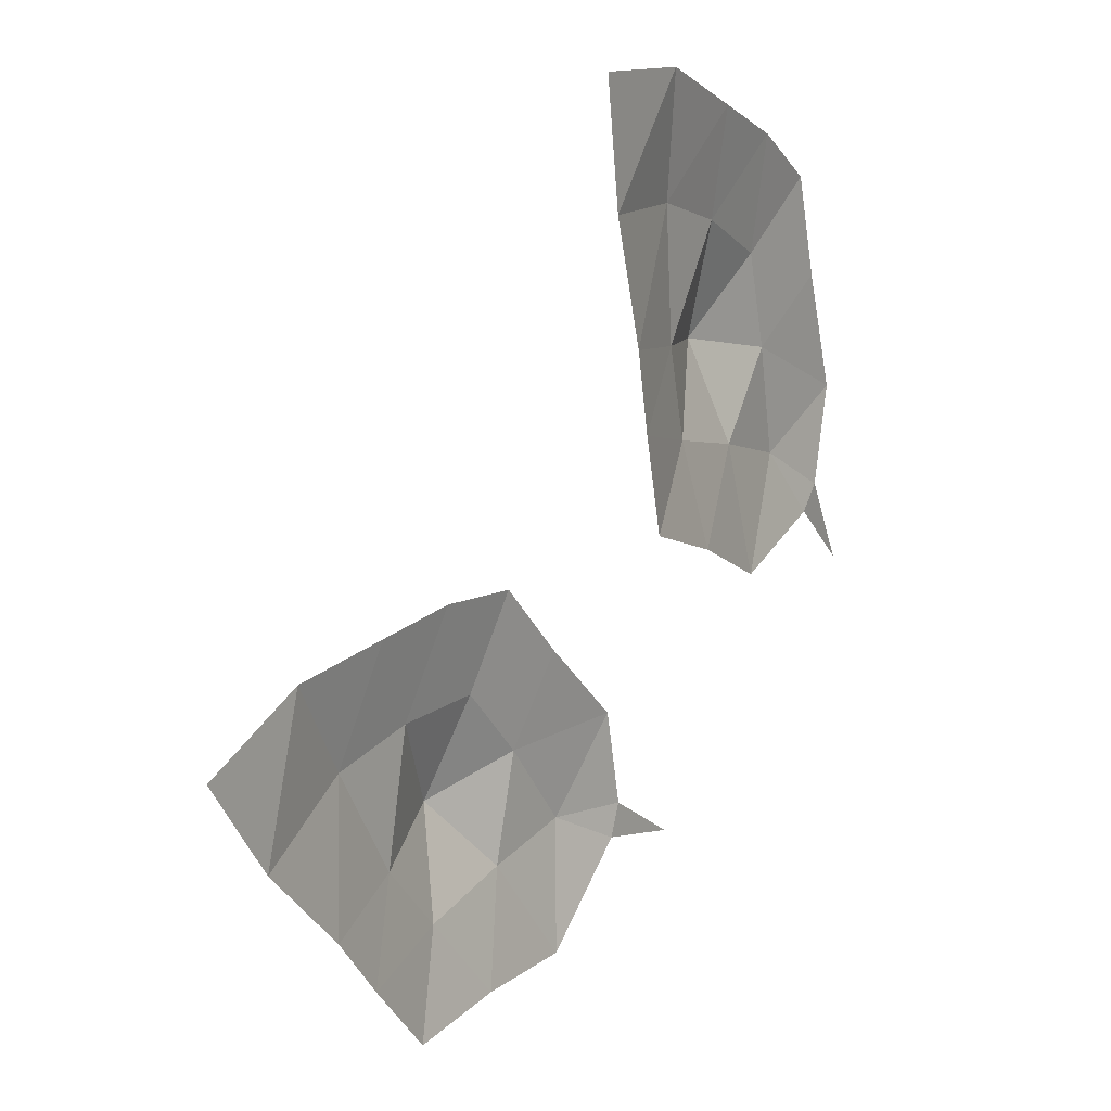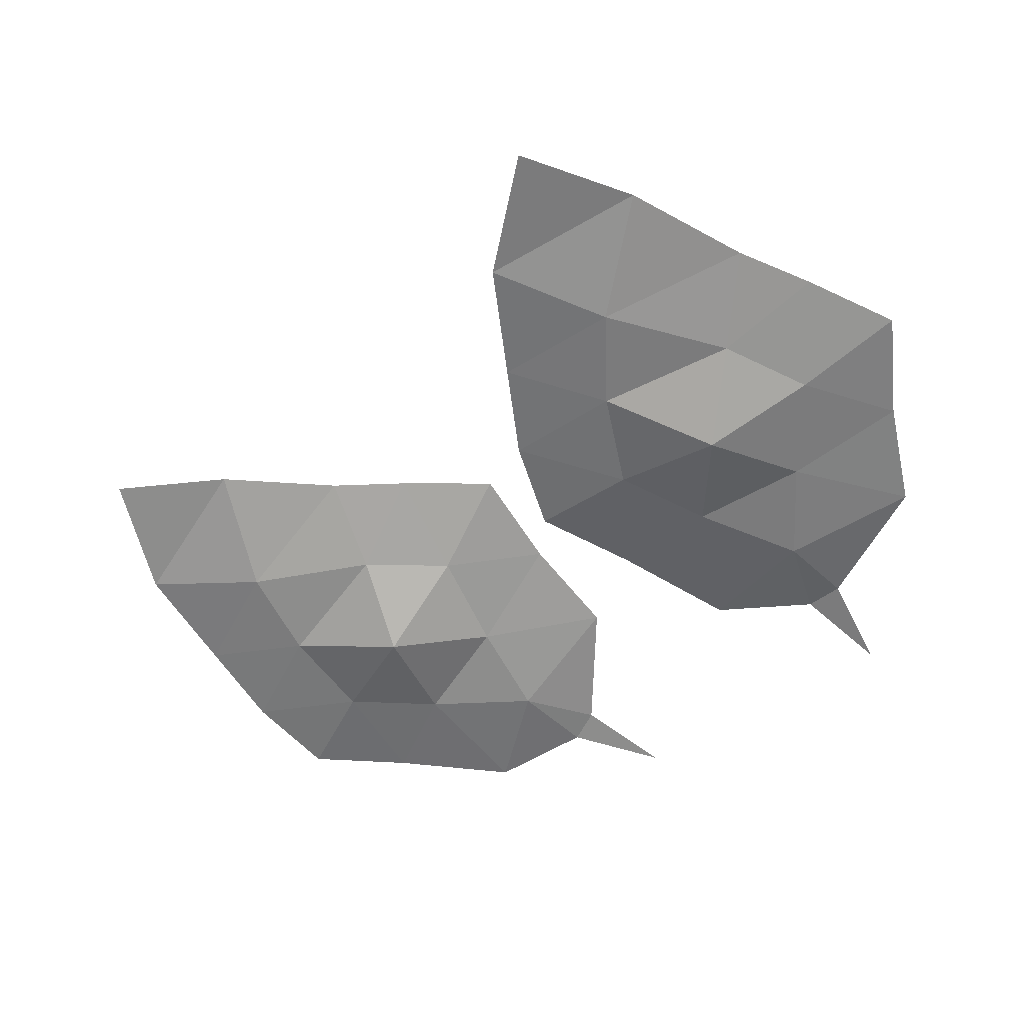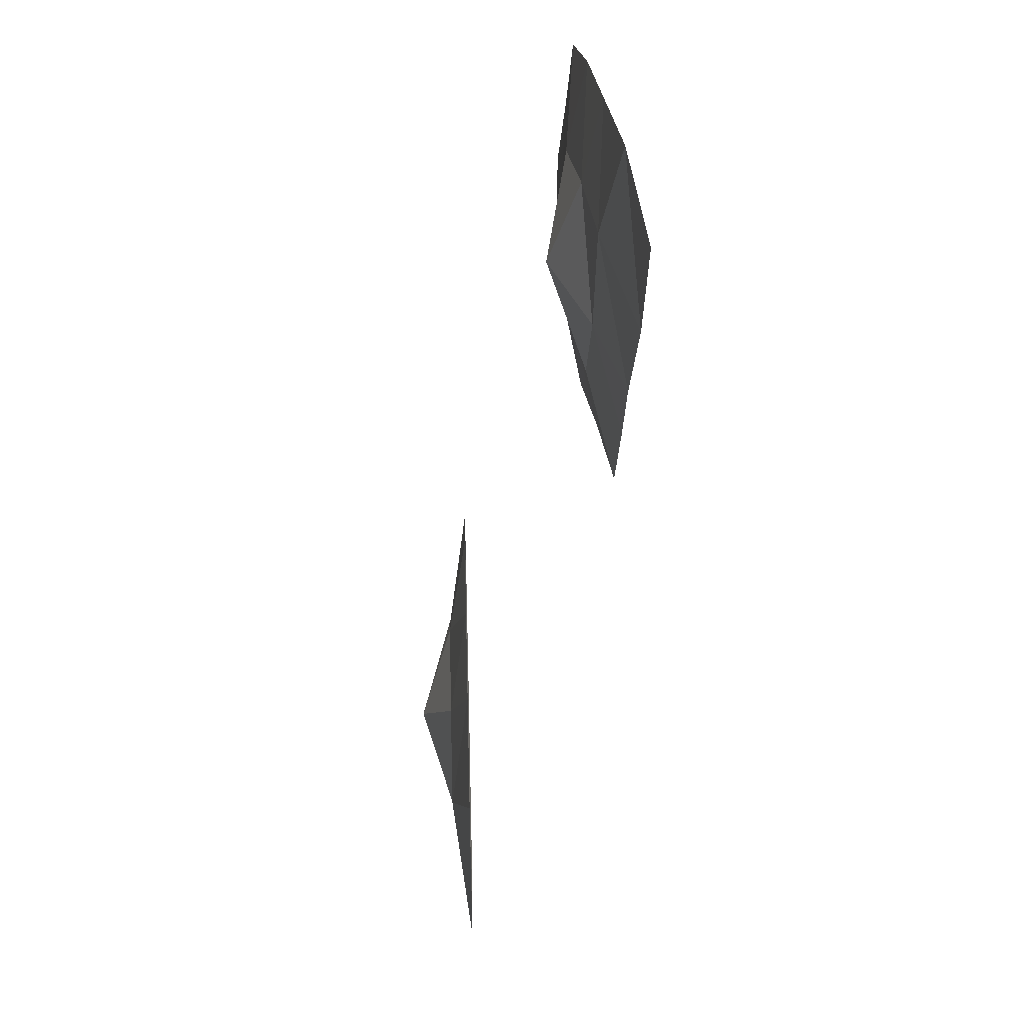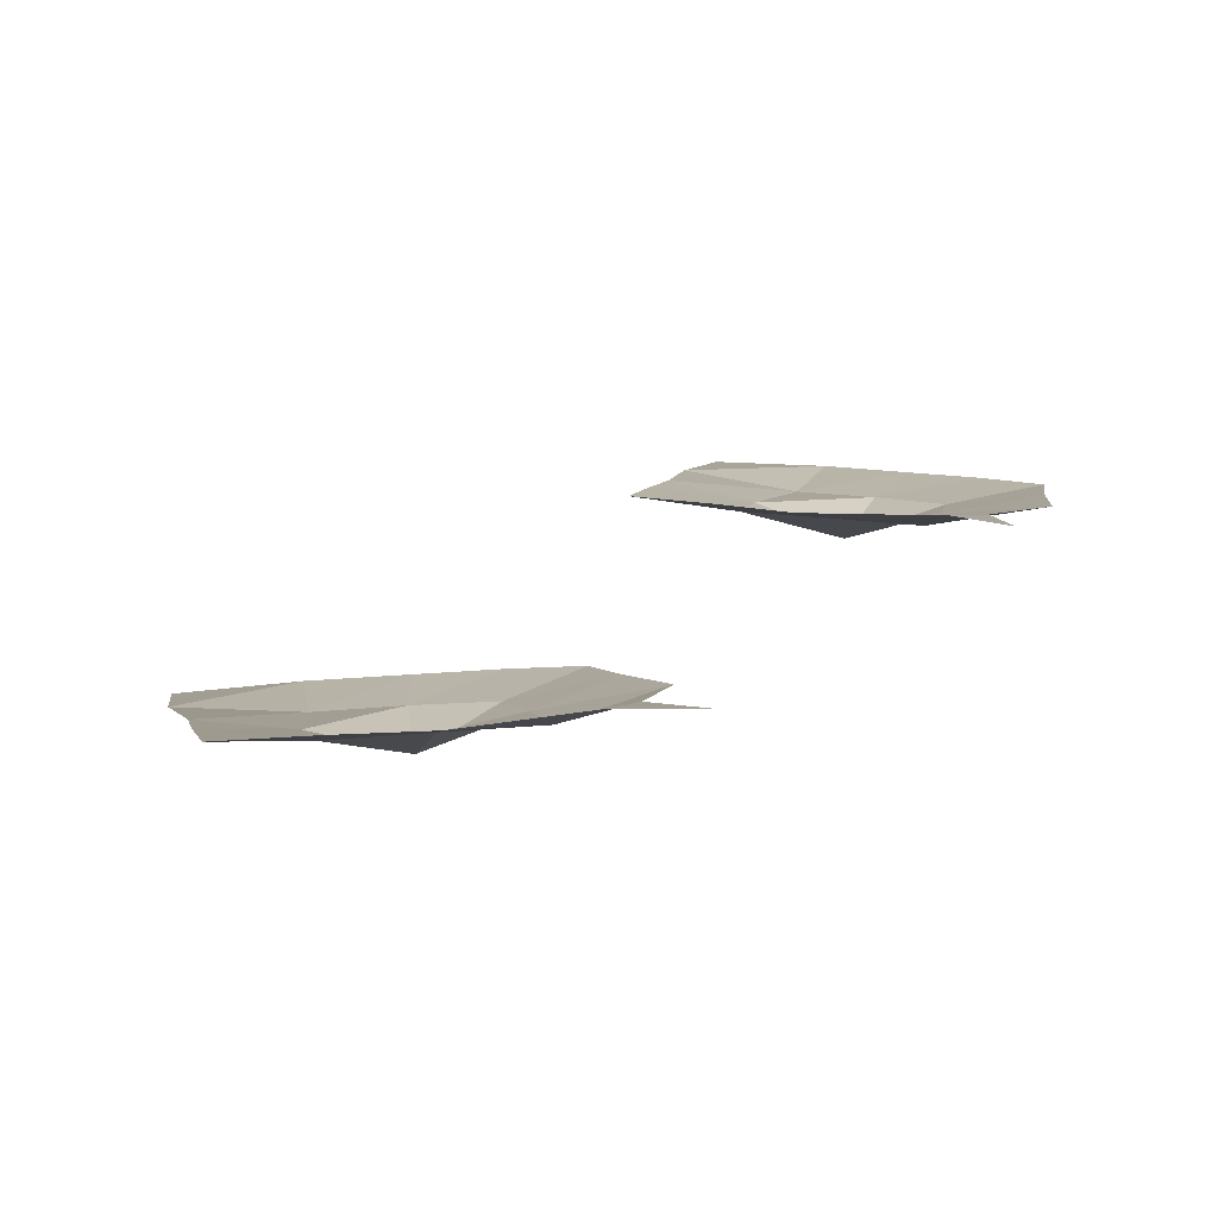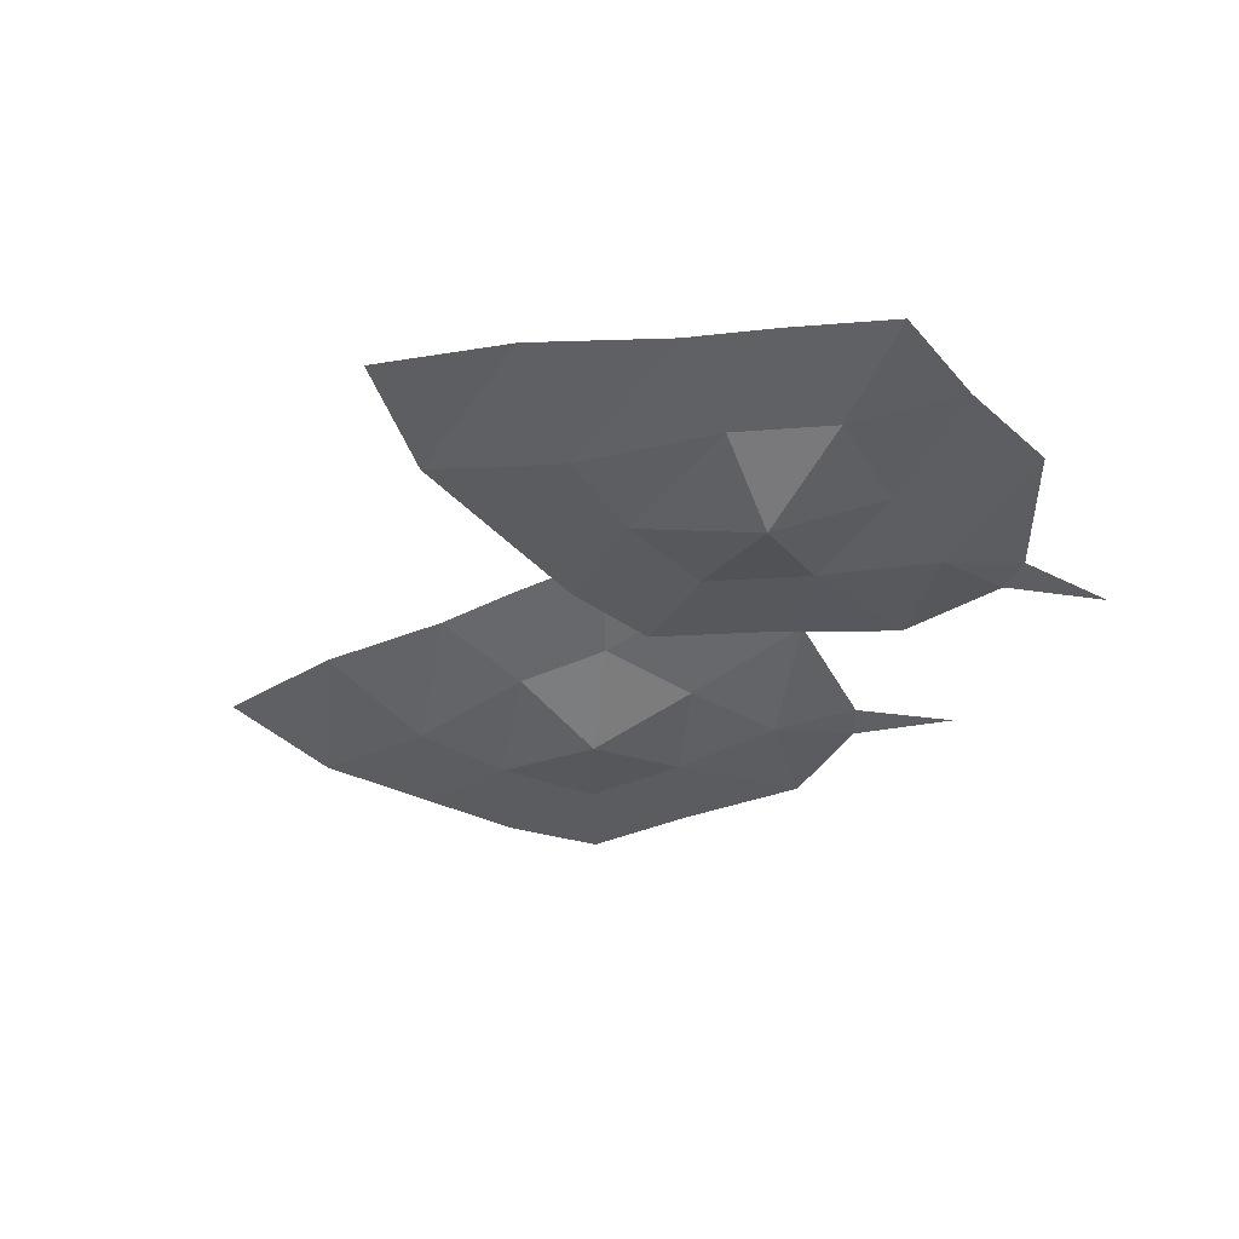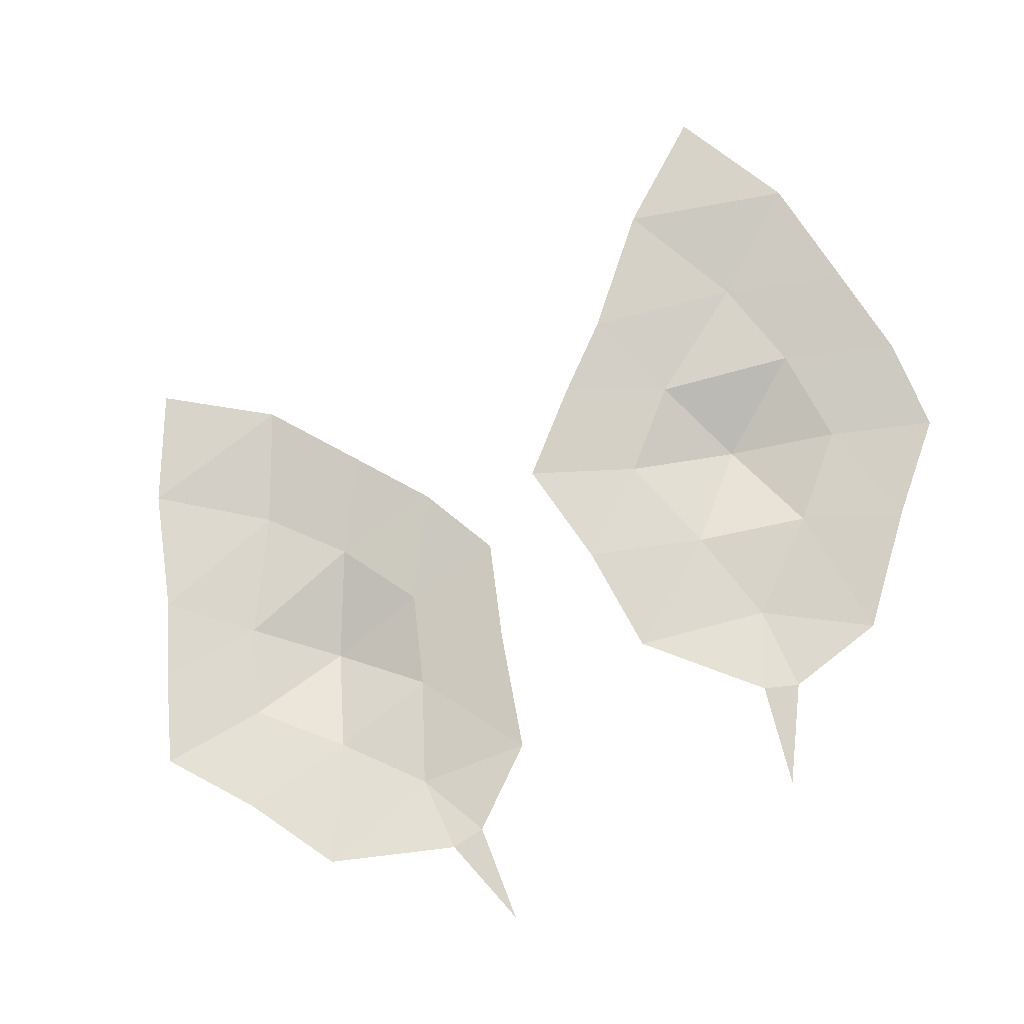
<metadata>
{"format":"obj","ext":"obj","renderer":"f3d","projection":"perspective","resolution":1024,"background":"white","views":[{"elev":12.7,"azim":-61.4,"up":"+Y"},{"elev":-64.5,"azim":-75.0,"up":"+Z"},{"elev":50.1,"azim":-97.9,"up":"+Y"},{"elev":7.7,"azim":27.5,"up":"+Z"},{"elev":-44.1,"azim":-46.6,"up":"+Z"},{"elev":77.2,"azim":37.2,"up":"+Z"}]}
</metadata>
<code>
o 평면.001
v -0.366 1.261 -0
v -0.1648 1.212 -0
v -0.4171 1.465 -0
v -0.2167 1.409 -0
v -0.3875 1.346 -0
v -0.267 1.224 -0
v -0.1784 1.303 -0
v -0.3005 1.446 -0
v -0.2909 1.338 -0.02321
v -0.3787 1.308 -0
v -0.2039 1.243 -0
v -0.2008 1.36 -0
v -0.354 1.465 -0
v -0.4075 1.405 -0
v -0.3157 1.245 -0
v -0.1912 1.255 -0
v -0.2566 1.431 -0
v -0.2981 1.394 -0.00844
v -0.2758 1.287 -0.00844
v -0.3388 1.342 -0.00844
v -0.2399 1.329 -0.00844
v -0.2279 1.275 -0.00844
v -0.3261 1.297 -0.00844
v -0.3444 1.405 -0.00844
v -0.2542 1.375 -0.00844
f 25 4 17
f 24 8 13
f 23 9 20
f 22 7 21
f 19 21 9
f 6 22 19
f 11 16 22
f 10 20 5
f 1 23 10
f 15 19 23
f 14 13 3
f 5 24 14
f 20 18 24
f 18 17 8
f 9 25 18
f 21 12 25
f 25 12 4
f 24 18 8
f 23 19 9
f 22 16 7
f 19 22 21
f 6 11 22
f 11 2 16
f 10 23 20
f 1 15 23
f 15 6 19
f 14 24 13
f 5 20 24
f 20 9 18
f 18 25 17
f 9 21 25
f 21 7 12
o 평면.002
v -0.4371 1.03 -0.08189
v -0.2367 1.077 -0.05948
v -0.573 1.189 -0.09708
v -0.3701 1.229 -0.07439
v -0.4943 1.097 -0.08828
v -0.3325 1.041 -0.07019
v -0.2888 1.151 -0.06531
v -0.4612 1.225 -0.08459
v -0.4023 1.133 -0.1013
v -0.4694 1.067 -0.0855
v -0.285 1.086 -0.06488
v -0.3343 1.193 -0.07039
v -0.5169 1.218 -0.09082
v -0.5382 1.141 -0.0932
v -0.3854 1.038 -0.0761
v -0.2789 1.103 -0.0642
v -0.4155 1.231 -0.07947
v -0.4351 1.18 -0.09016
v -0.3677 1.094 -0.08263
v -0.4479 1.114 -0.09159
v -0.3543 1.147 -0.08112
v -0.3198 1.105 -0.07727
v -0.4167 1.08 -0.0881
v -0.4812 1.169 -0.09532
v -0.3876 1.182 -0.08485
f 50 29 42
f 49 33 38
f 48 34 45
f 47 32 46
f 44 46 34
f 31 47 44
f 36 41 47
f 35 45 30
f 26 48 35
f 40 44 48
f 39 38 28
f 30 49 39
f 45 43 49
f 43 42 33
f 34 50 43
f 46 37 50
f 50 37 29
f 49 43 33
f 48 44 34
f 47 41 32
f 44 47 46
f 31 36 47
f 36 27 41
f 35 48 45
f 26 40 48
f 40 31 44
f 39 49 38
f 30 45 49
f 45 34 43
f 43 50 42
f 34 46 50
f 46 32 37

</code>
